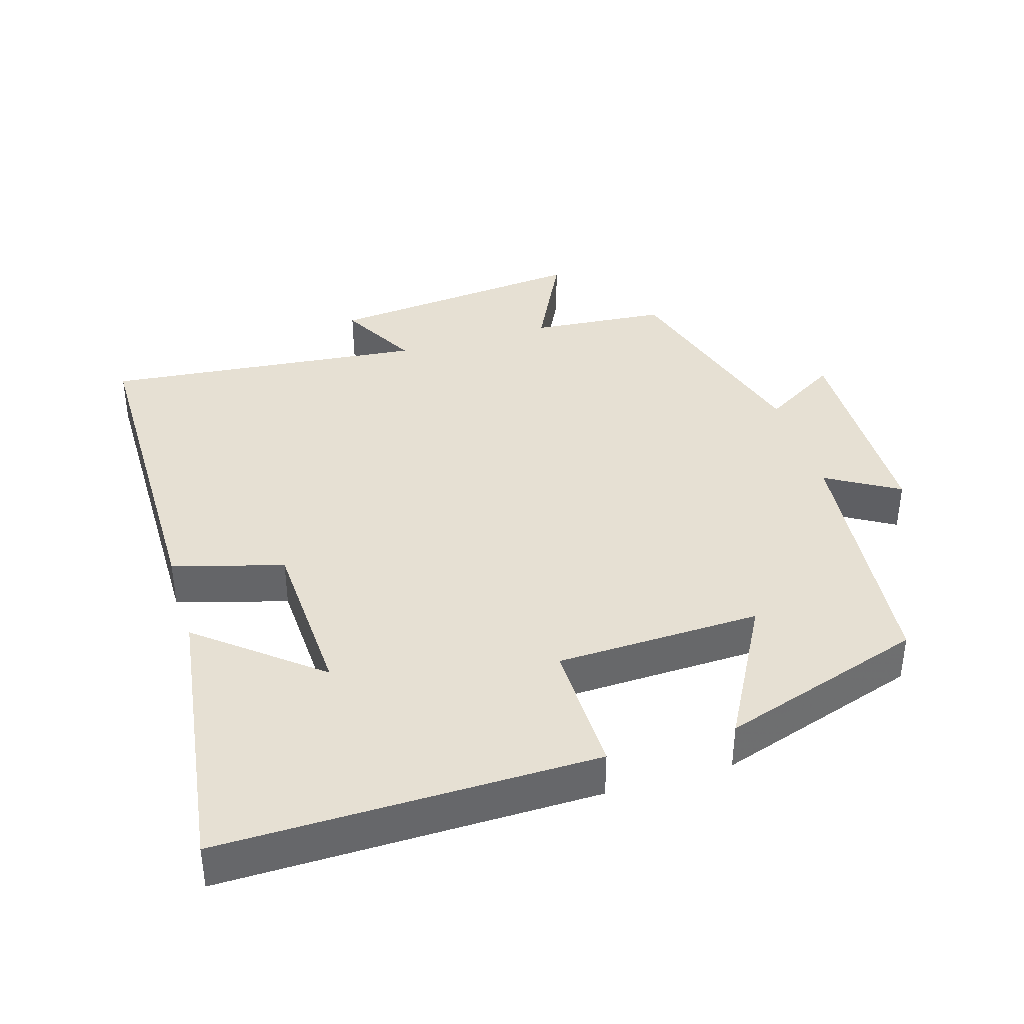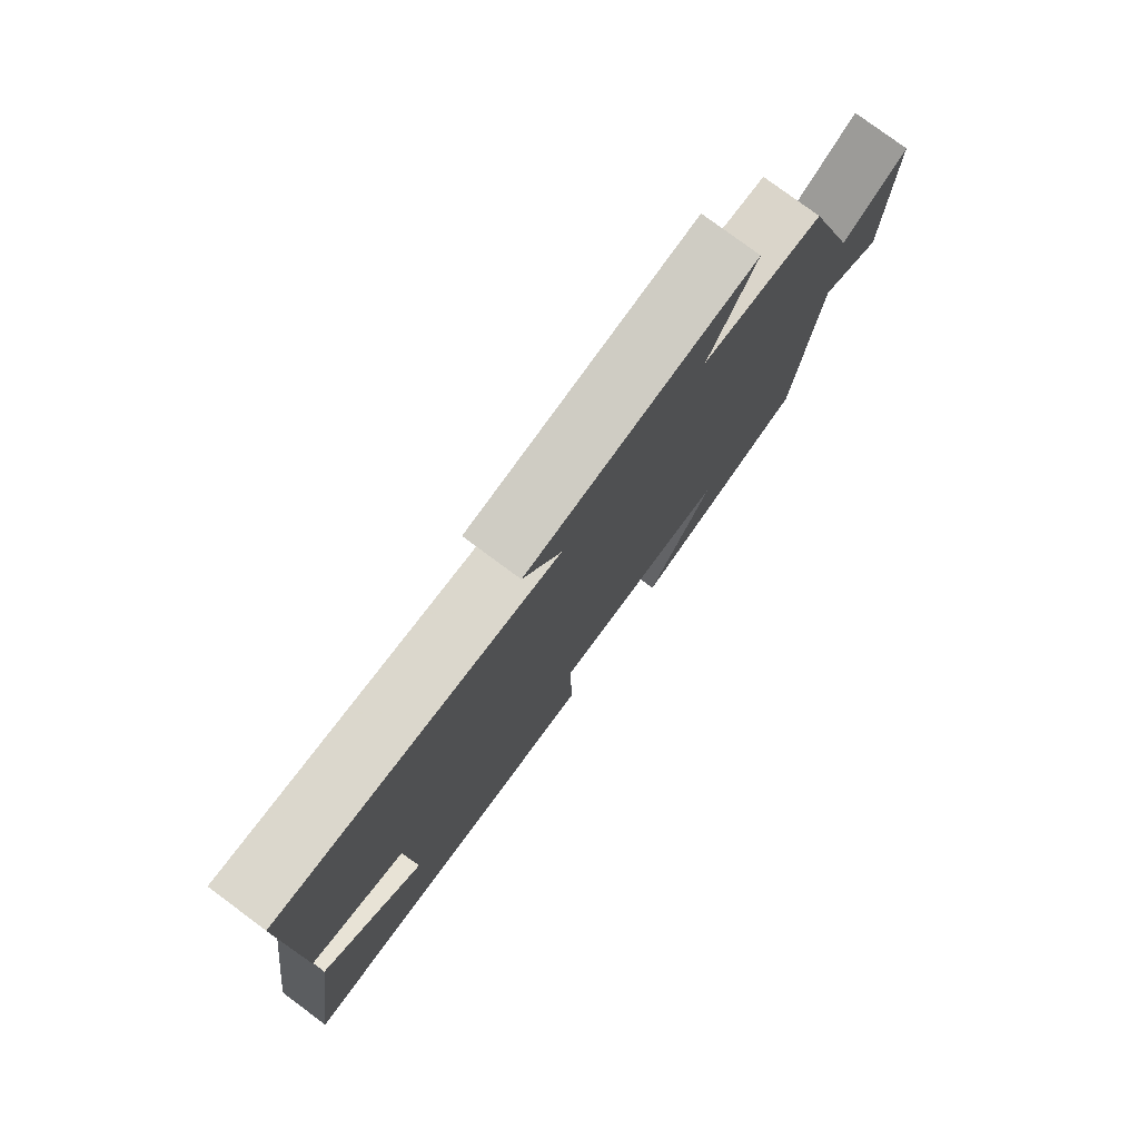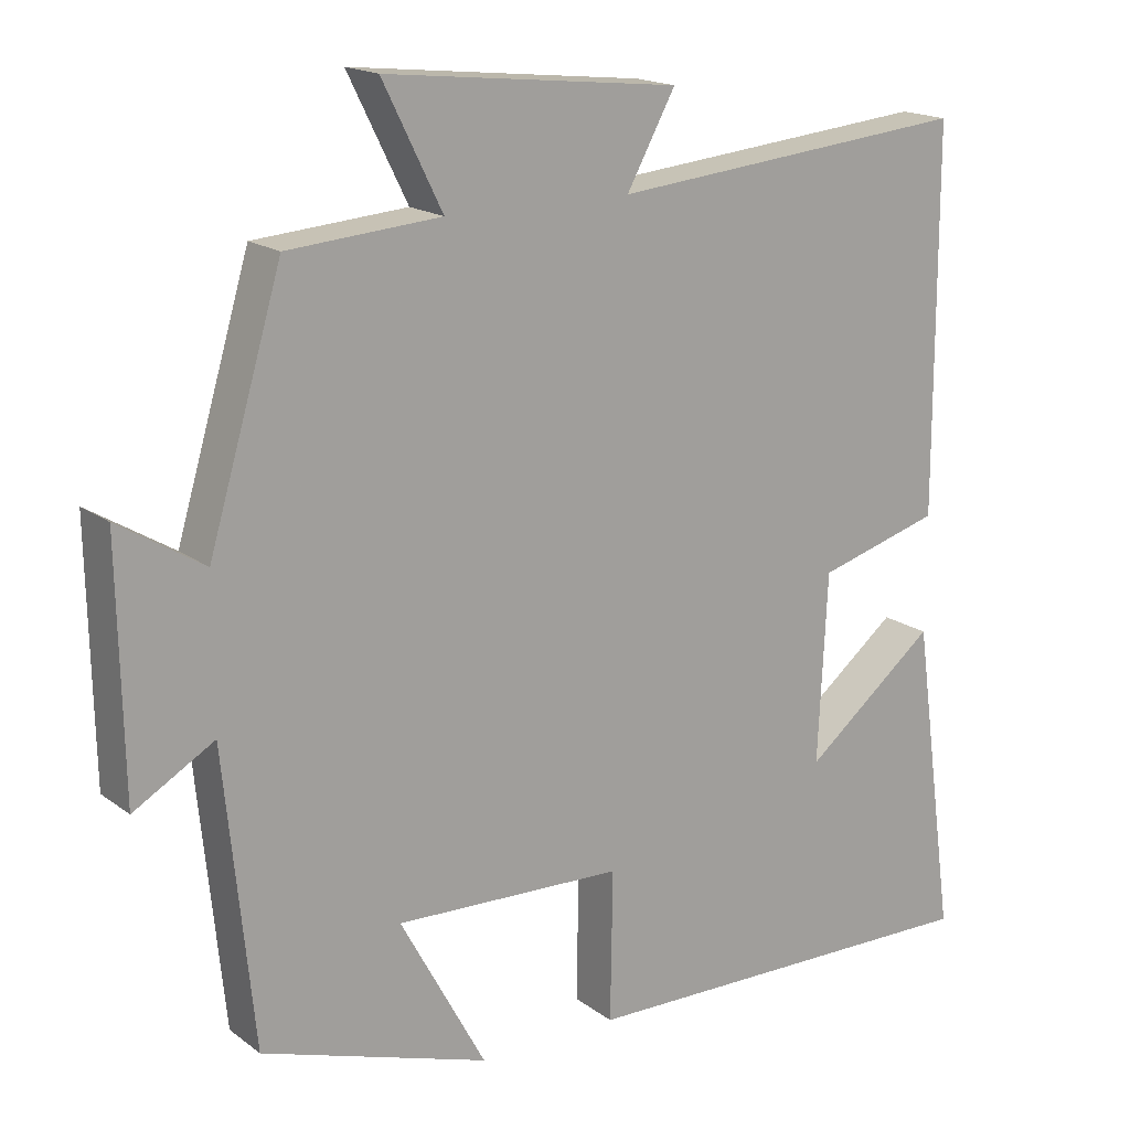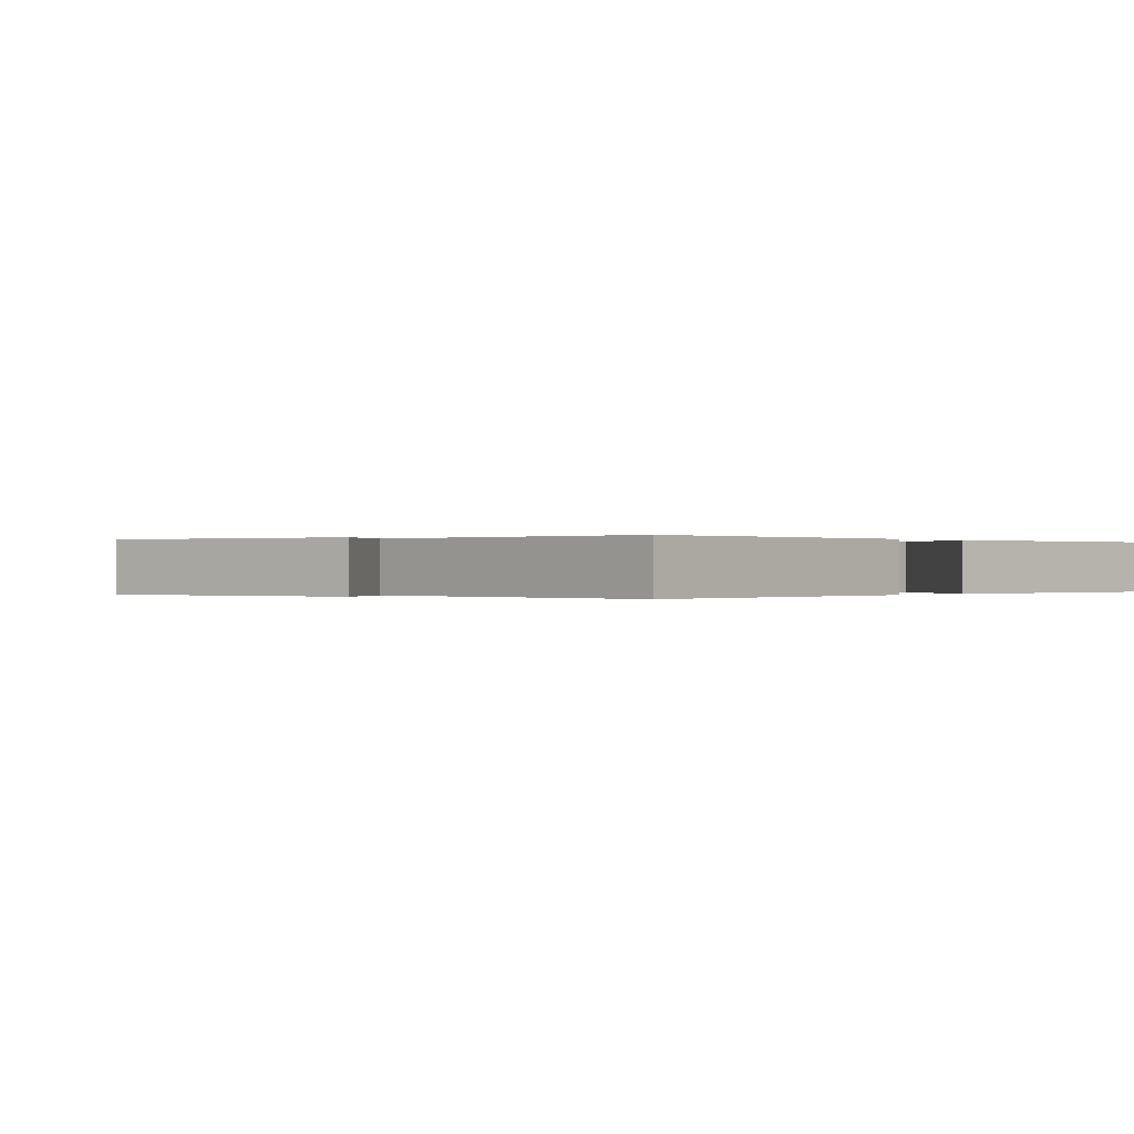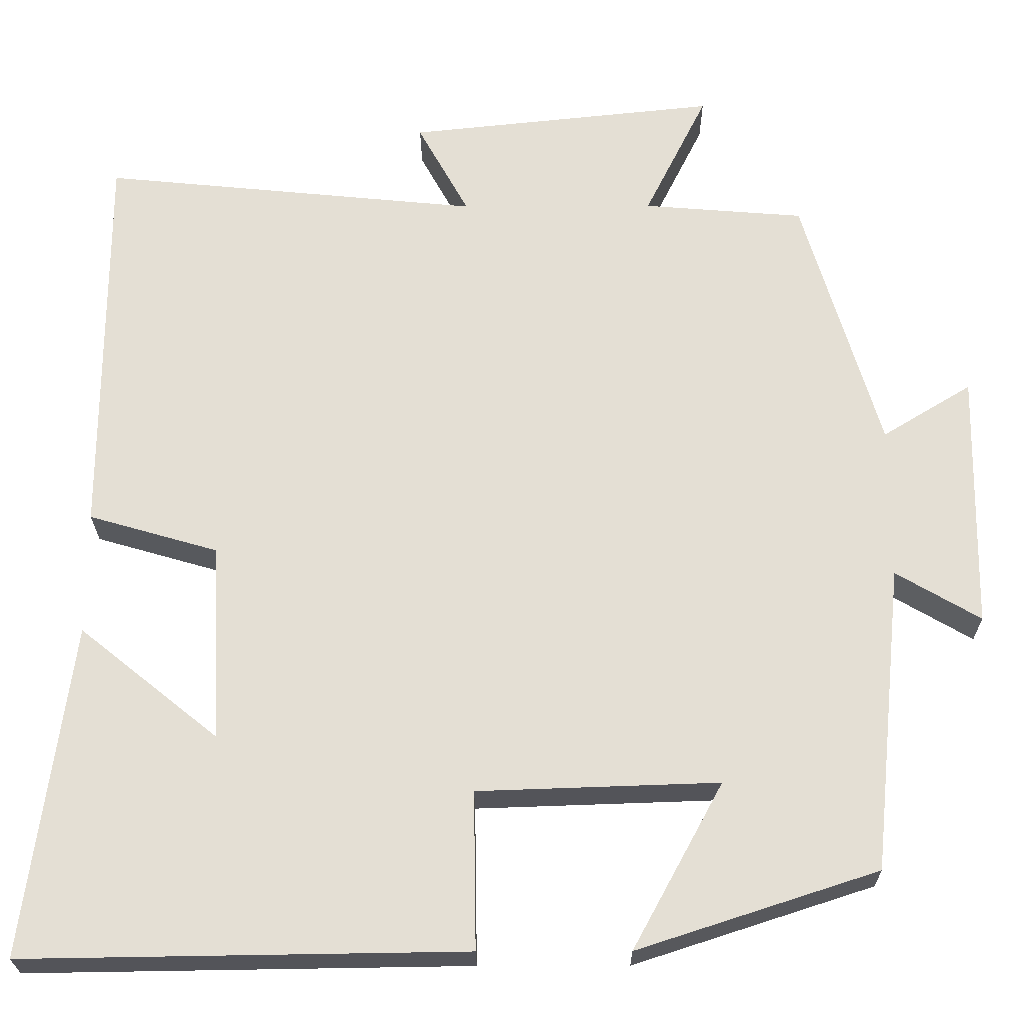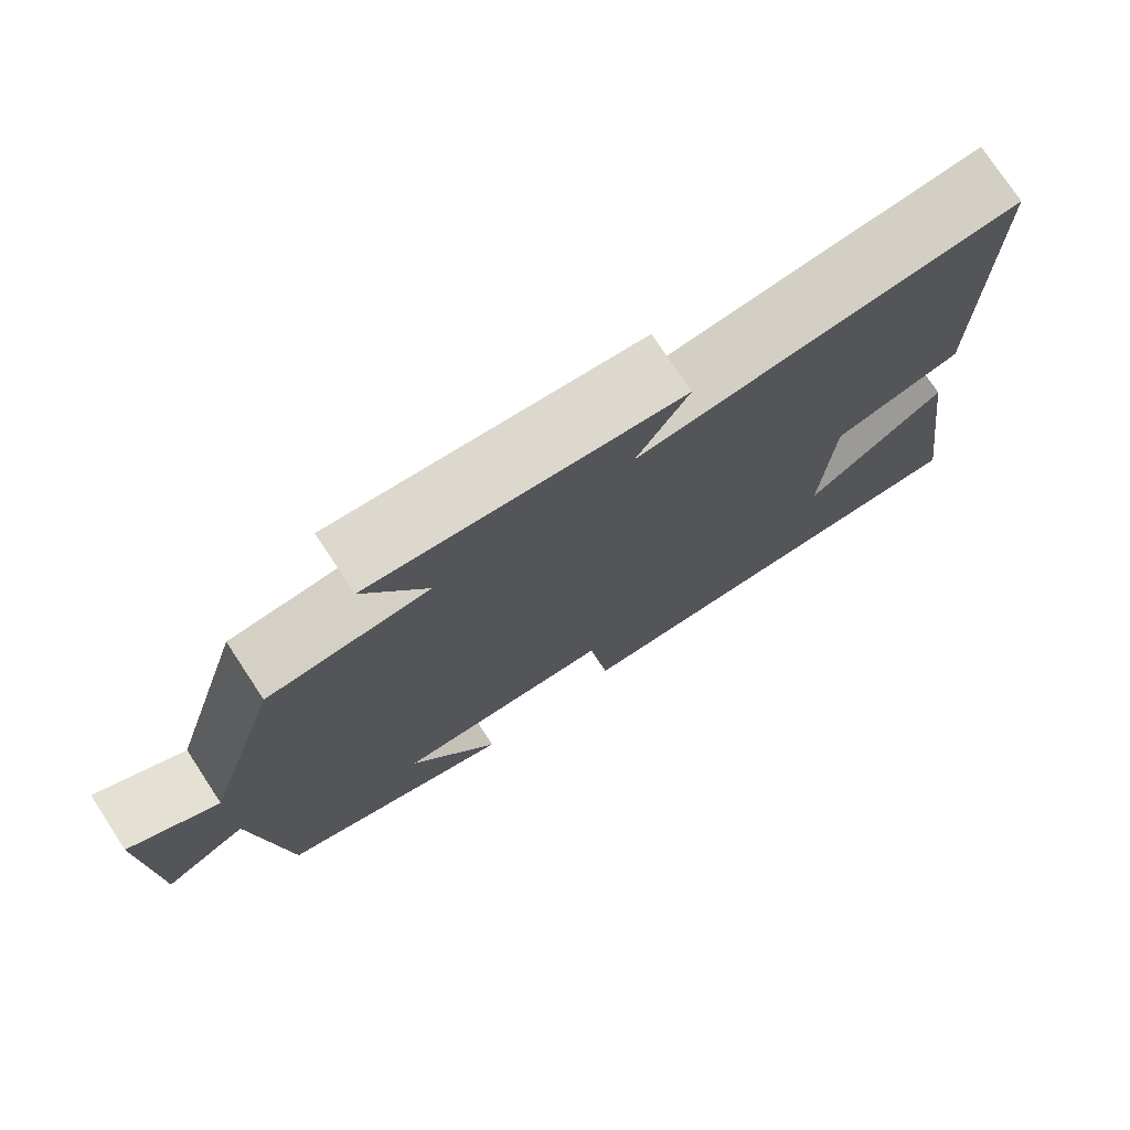
<metadata>
{"format":"obj","ext":"obj","renderer":"f3d","projection":"perspective","resolution":1024,"background":"white","views":[{"elev":38.5,"azim":163.3,"up":"+Y"},{"elev":78.5,"azim":126.6,"up":"+Z"},{"elev":17.2,"azim":-35.0,"up":"+Z"},{"elev":0.0,"azim":40.4,"up":"+Y"},{"elev":-23.9,"azim":-179.6,"up":"+Z"},{"elev":76.2,"azim":-33.4,"up":"+Z"}]}
</metadata>
<code>
v -0.405 0.07 0.484
v -0.207 0.07 0.5
v -0.284 0.07 0.655
v 0.096 0.07 0.615
v 0.033 0.07 0.5
v 0.499 0.07 0.546
v 0.5 0.07 0.053
v 0.341 0.07 0.007
v 0.329 0.07 -0.237
v 0.5 0.07 -0.099
v 0.556 0.07 -0.508
v 0.015 0.07 -0.5
v 0.018 0.07 -0.306
v -0.278 0.07 -0.296
v -0.167 0.07 -0.5
v -0.462 0.07 -0.404
v -0.5 0.07 -0.026
v -0.604 0.07 -0.087
v -0.61 0.07 0.231
v -0.5 0.07 0.164
v -0.405 0 0.484
v -0.207 0 0.5
v -0.284 0 0.655
v 0.096 0 0.615
v 0.033 0 0.5
v 0.499 0 0.546
v 0.5 0 0.053
v 0.341 0 0.007
v 0.329 0 -0.237
v 0.5 0 -0.099
v 0.556 0 -0.508
v 0.015 0 -0.5
v 0.018 0 -0.306
v -0.278 0 -0.296
v -0.167 0 -0.5
v -0.462 0 -0.404
v -0.5 0 -0.026
v -0.604 0 -0.087
v -0.61 0 0.231
v -0.5 0 0.164
f 17 18 19 20
f 17 20 1 2
f 14 15 16 17
f 13 14 17 2
f 11 12 13
f 9 10 11
f 9 11 13
f 8 9 13 2
f 5 6 7 8
f 2 3 4 5
f 2 5 8
f 40 39 38 37
f 22 21 40 37
f 37 36 35 34
f 22 37 34 33
f 33 32 31
f 31 30 29
f 33 31 29
f 22 33 29 28
f 28 27 26 25
f 25 24 23 22
f 28 25 22
f 1 21 22 2
f 2 22 23 3
f 3 23 24 4
f 4 24 25 5
f 5 25 26 6
f 6 26 27 7
f 7 27 28 8
f 8 28 29 9
f 9 29 30 10
f 10 30 31 11
f 11 31 32 12
f 12 32 33 13
f 13 33 34 14
f 14 34 35 15
f 15 35 36 16
f 16 36 37 17
f 17 37 38 18
f 18 38 39 19
f 19 39 40 20
f 20 40 21 1

</code>
